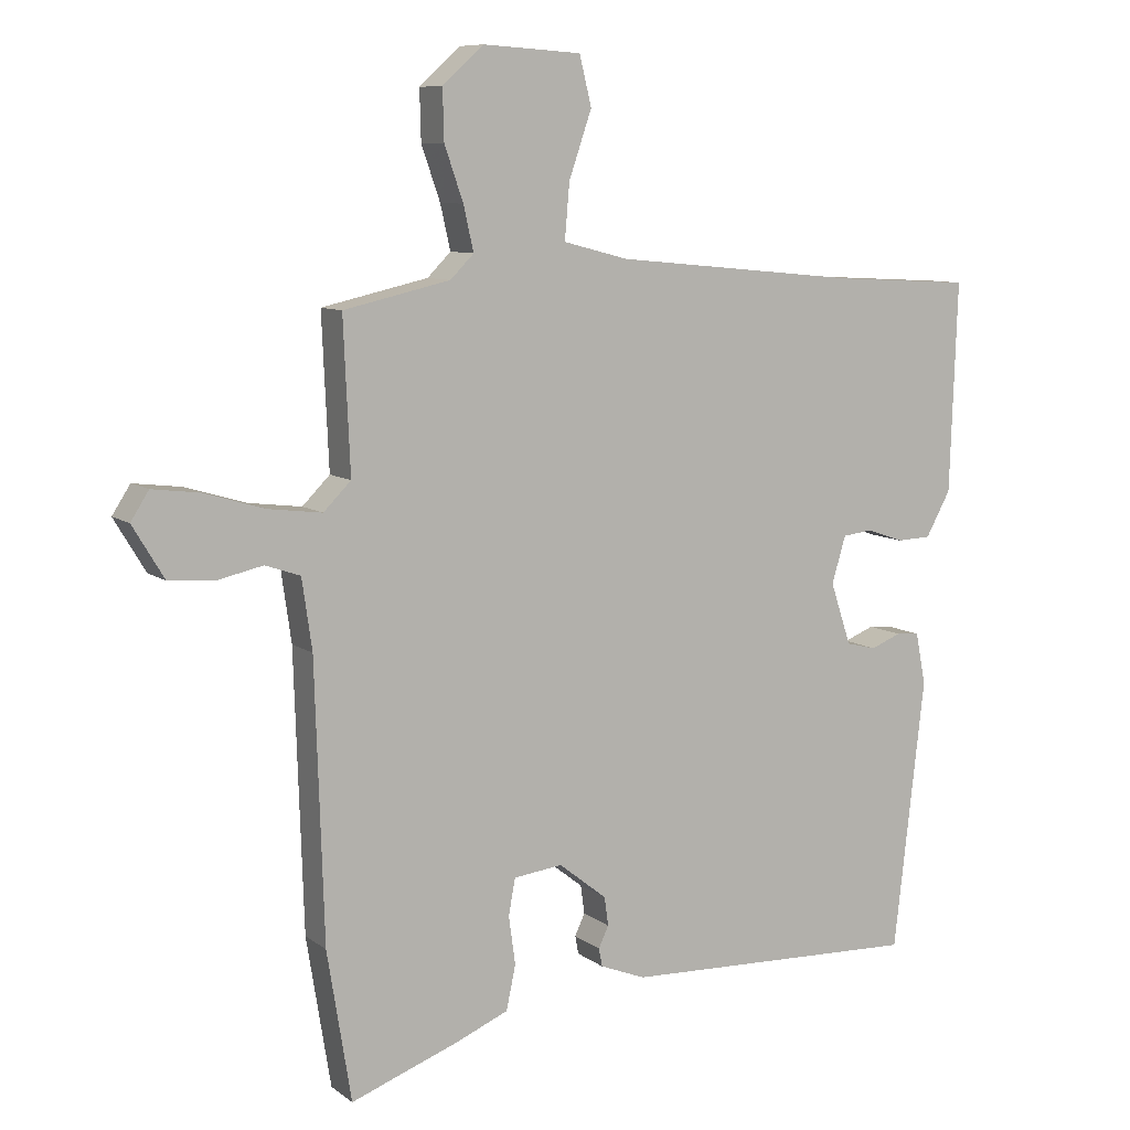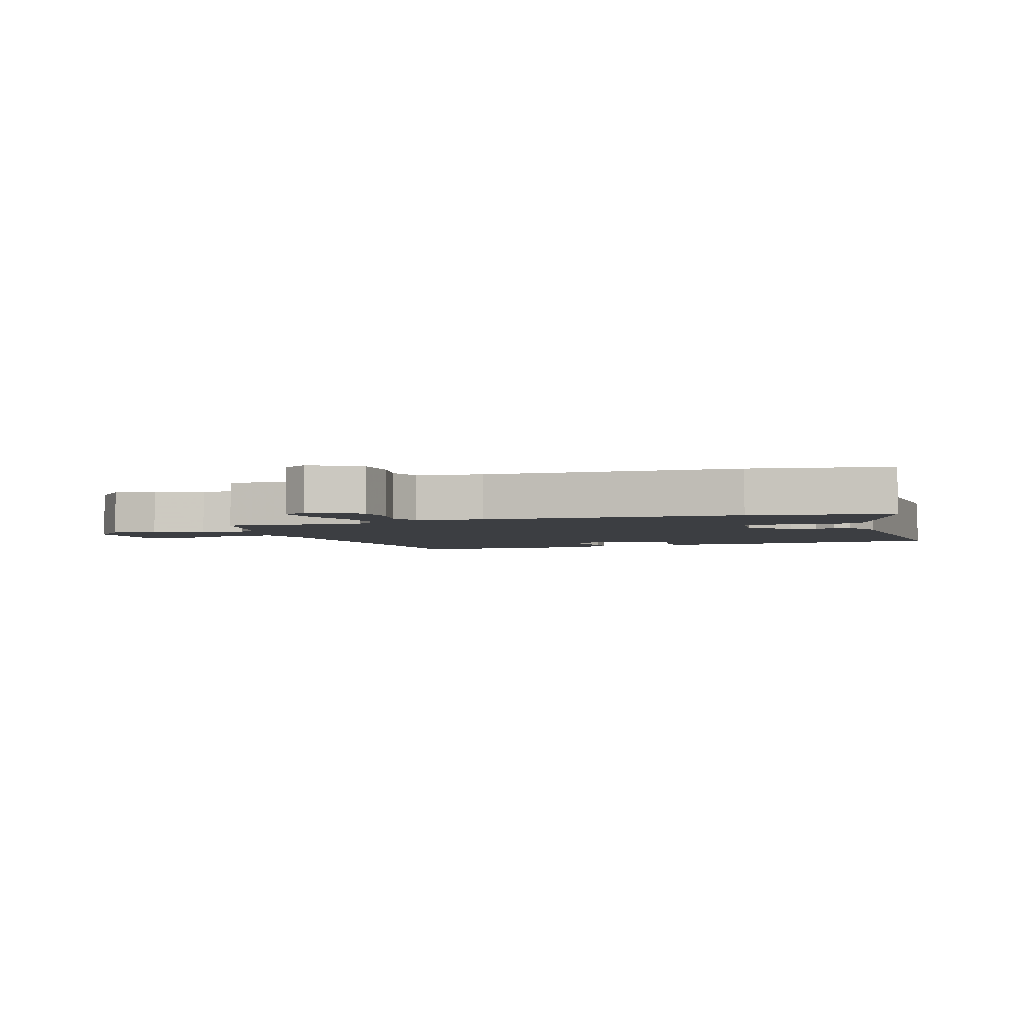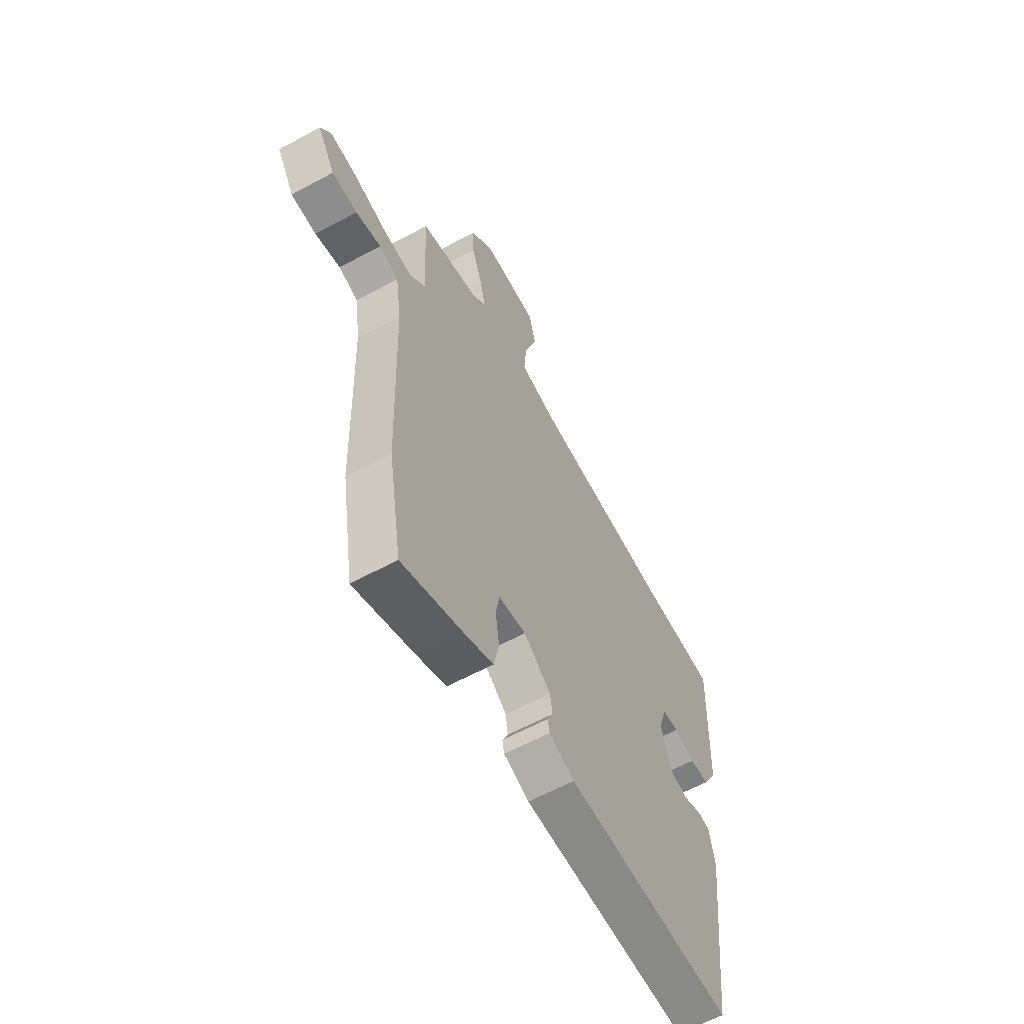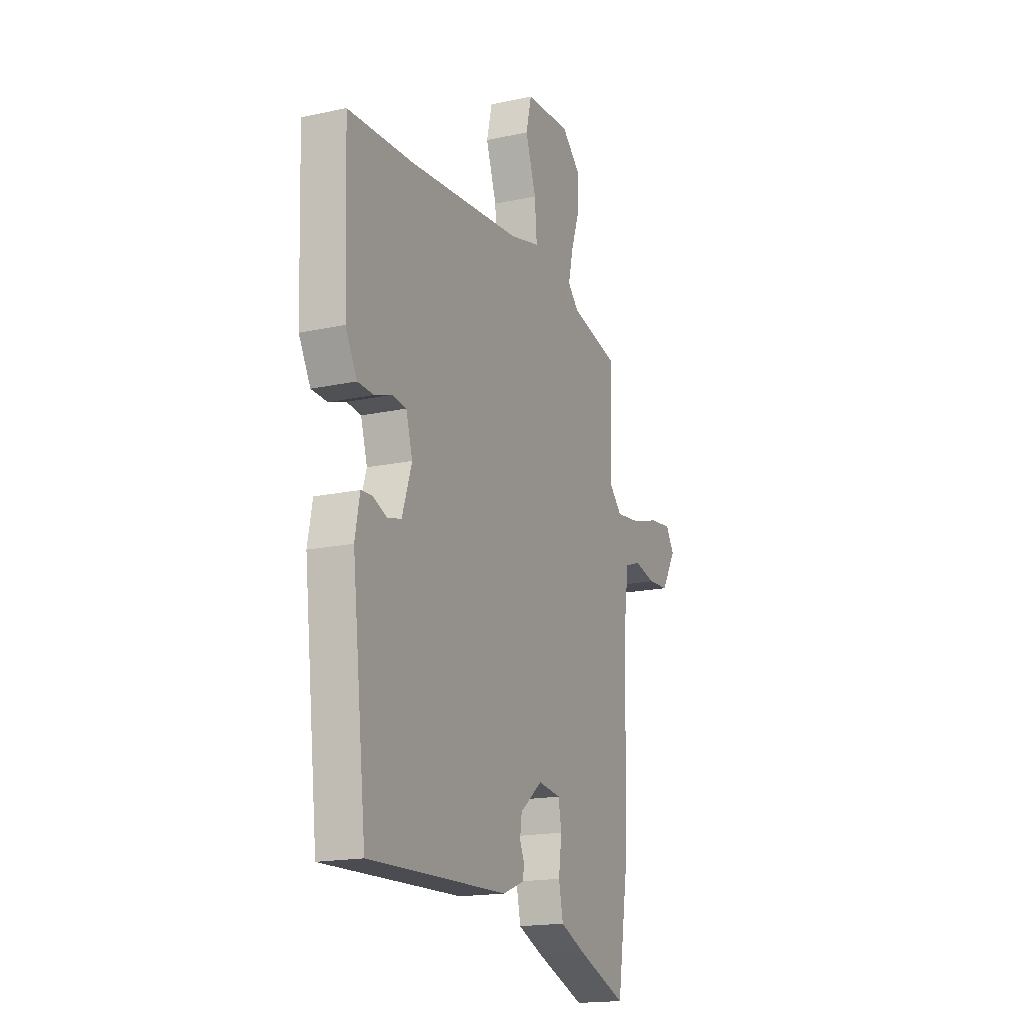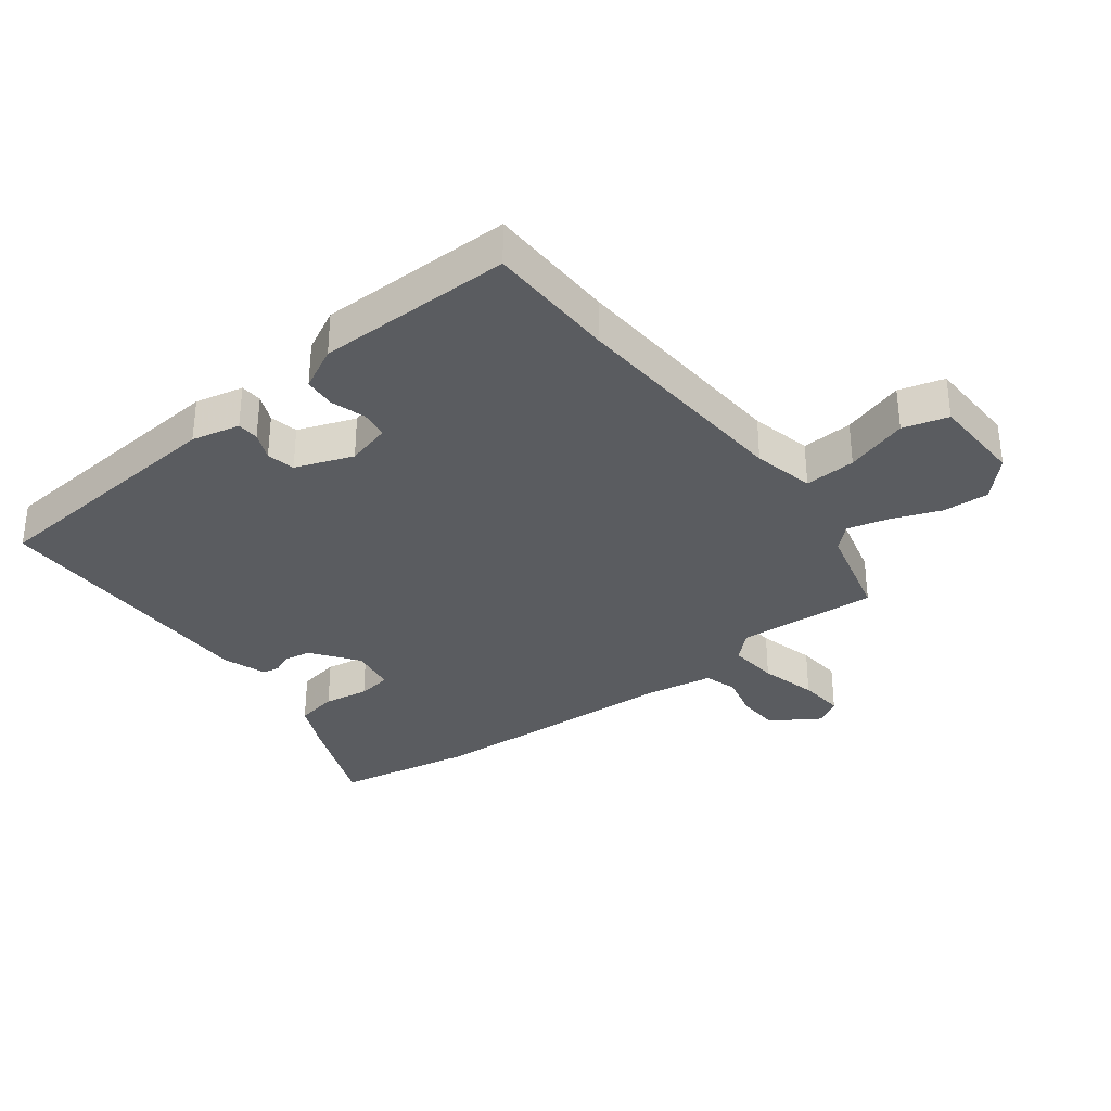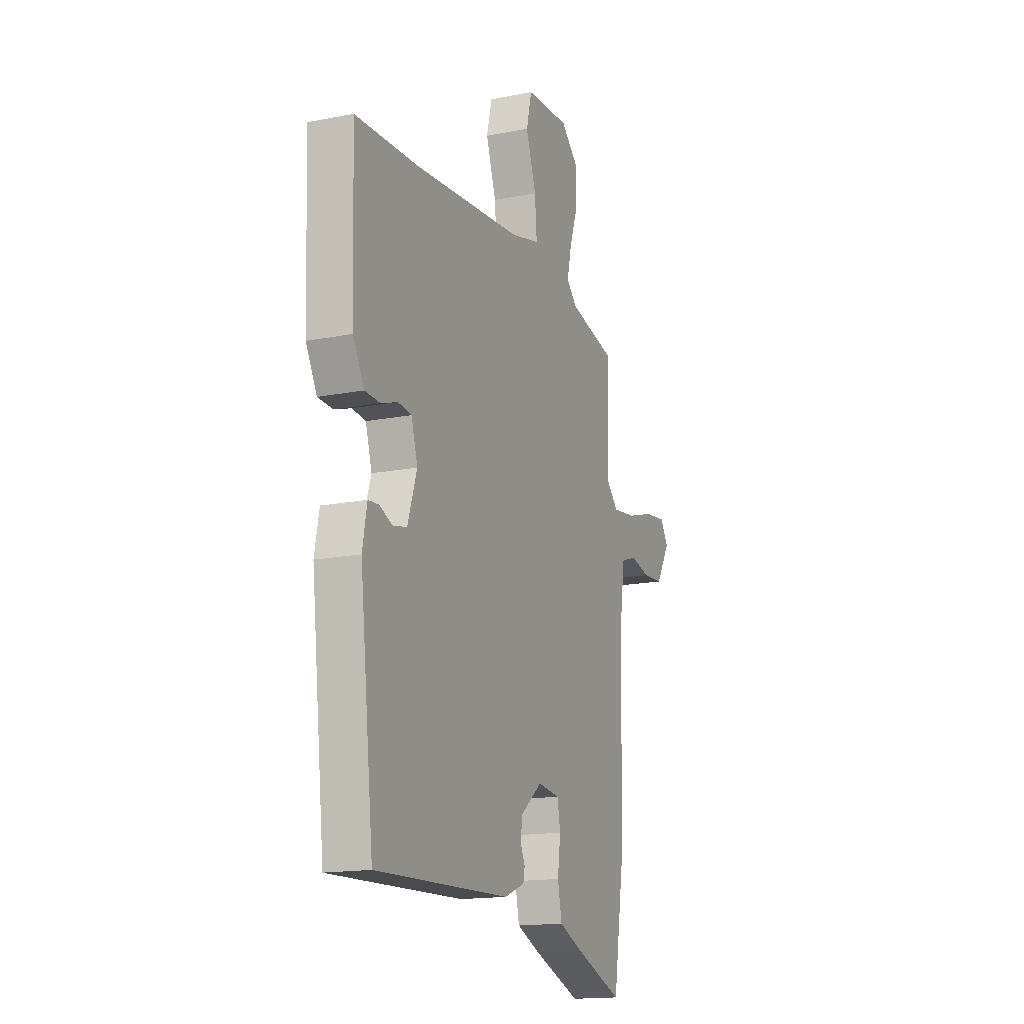
<metadata>
{"format":"obj","ext":"obj","renderer":"f3d","projection":"perspective","resolution":1024,"background":"white","views":[{"elev":8.8,"azim":151.1,"up":"+Z"},{"elev":-3.3,"azim":108.1,"up":"+Y"},{"elev":-61.2,"azim":118.8,"up":"+Z"},{"elev":-17.5,"azim":-66.8,"up":"+Z"},{"elev":-33.6,"azim":-54.3,"up":"+Y"},{"elev":-16.1,"azim":-67.8,"up":"+Z"}]}
</metadata>
<code>
v 0.52 0.07 -0.377
v 0.484 0.07 -0.6
v 0.323 0.07 -0.541
v 0.244 0.07 -0.508
v 0.23 0.07 -0.442
v 0.24 0.07 -0.37
v 0.23 0.07 -0.316
v 0.157 0.07 -0.307
v 0.085 0.07 -0.364
v 0.079 0.07 -0.407
v 0.094 0.07 -0.439
v 0.089 0.07 -0.466
v 0.021 0.07 -0.493
v -0.427 0.07 -0.51
v -0.473 0.07 -0.106
v -0.458 0.07 -0.028
v -0.423 0.07 -0.025
v -0.378 0.07 -0.043
v -0.333 0.07 -0.032
v -0.302 0.07 0.061
v -0.323 0.07 0.131
v -0.368 0.07 0.136
v -0.423 0.07 0.117
v -0.474 0.07 0.119
v -0.511 0.07 0.186
v -0.522 0.07 0.499
v -0.314 0.07 0.51
v 0.053 0.07 0.545
v 0.15 0.07 0.57
v 0.143 0.07 0.652
v 0.109 0.07 0.751
v 0.127 0.07 0.824
v 0.274 0.07 0.833
v 0.335 0.07 0.778
v 0.333 0.07 0.703
v 0.305 0.07 0.623
v 0.29 0.07 0.557
v 0.325 0.07 0.522
v 0.484 0.07 0.486
v 0.474 0.07 0.261
v 0.515 0.07 0.22
v 0.594 0.07 0.23
v 0.684 0.07 0.257
v 0.756 0.07 0.266
v 0.783 0.07 0.224
v 0.736 0.07 0.146
v 0.668 0.07 0.141
v 0.6 0.07 0.156
v 0.548 0.07 0.138
v 0.533 0.07 0.033
v 0.52 0 -0.377
v 0.484 0 -0.6
v 0.323 0 -0.541
v 0.244 0 -0.508
v 0.23 0 -0.442
v 0.24 0 -0.37
v 0.23 0 -0.316
v 0.157 0 -0.307
v 0.085 0 -0.364
v 0.079 0 -0.407
v 0.094 0 -0.439
v 0.089 0 -0.466
v 0.021 0 -0.493
v -0.427 0 -0.51
v -0.473 0 -0.106
v -0.458 0 -0.028
v -0.423 0 -0.025
v -0.378 0 -0.043
v -0.333 0 -0.032
v -0.302 0 0.061
v -0.323 0 0.131
v -0.368 0 0.136
v -0.423 0 0.117
v -0.474 0 0.119
v -0.511 0 0.186
v -0.522 0 0.499
v -0.314 0 0.51
v 0.053 0 0.545
v 0.15 0 0.57
v 0.143 0 0.652
v 0.109 0 0.751
v 0.127 0 0.824
v 0.274 0 0.833
v 0.335 0 0.778
v 0.333 0 0.703
v 0.305 0 0.623
v 0.29 0 0.557
v 0.325 0 0.522
v 0.484 0 0.486
v 0.474 0 0.261
v 0.515 0 0.22
v 0.594 0 0.23
v 0.684 0 0.257
v 0.756 0 0.266
v 0.783 0 0.224
v 0.736 0 0.146
v 0.668 0 0.141
v 0.6 0 0.156
v 0.548 0 0.138
v 0.533 0 0.033
f 45 46 47 48
f 45 48 49
f 42 43 44 45
f 41 42 45 49
f 40 41 49 50
f 38 39 40
f 37 38 40 50
f 33 34 35 36
f 33 36 37
f 30 31 32 33
f 29 30 33 37
f 28 29 37 50
f 24 25 26 27
f 22 23 24 27
f 21 22 27 28
f 20 21 28 50
f 15 16 17 18
f 15 18 19
f 14 15 19
f 10 11 12 13
f 9 10 13 14
f 8 9 14 19
f 3 4 5 6
f 3 6 7
f 2 3 7
f 1 2 7
f 50 1 7
f 19 20 50
f 7 8 19 50
f 98 97 96 95
f 99 98 95
f 95 94 93 92
f 99 95 92 91
f 100 99 91 90
f 90 89 88
f 100 90 88 87
f 86 85 84 83
f 87 86 83
f 83 82 81 80
f 87 83 80 79
f 100 87 79 78
f 77 76 75 74
f 77 74 73 72
f 78 77 72 71
f 100 78 71 70
f 68 67 66 65
f 69 68 65
f 69 65 64
f 63 62 61 60
f 64 63 60 59
f 69 64 59 58
f 56 55 54 53
f 57 56 53
f 57 53 52
f 57 52 51
f 57 51 100
f 100 70 69
f 100 69 58 57
f 1 51 52 2
f 2 52 53 3
f 3 53 54 4
f 4 54 55 5
f 5 55 56 6
f 6 56 57 7
f 7 57 58 8
f 8 58 59 9
f 9 59 60 10
f 10 60 61 11
f 11 61 62 12
f 12 62 63 13
f 13 63 64 14
f 14 64 65 15
f 15 65 66 16
f 16 66 67 17
f 17 67 68 18
f 18 68 69 19
f 19 69 70 20
f 20 70 71 21
f 21 71 72 22
f 22 72 73 23
f 23 73 74 24
f 24 74 75 25
f 25 75 76 26
f 26 76 77 27
f 27 77 78 28
f 28 78 79 29
f 29 79 80 30
f 30 80 81 31
f 31 81 82 32
f 32 82 83 33
f 33 83 84 34
f 34 84 85 35
f 35 85 86 36
f 36 86 87 37
f 37 87 88 38
f 38 88 89 39
f 39 89 90 40
f 40 90 91 41
f 41 91 92 42
f 42 92 93 43
f 43 93 94 44
f 44 94 95 45
f 45 95 96 46
f 46 96 97 47
f 47 97 98 48
f 48 98 99 49
f 49 99 100 50
f 50 100 51 1

</code>
